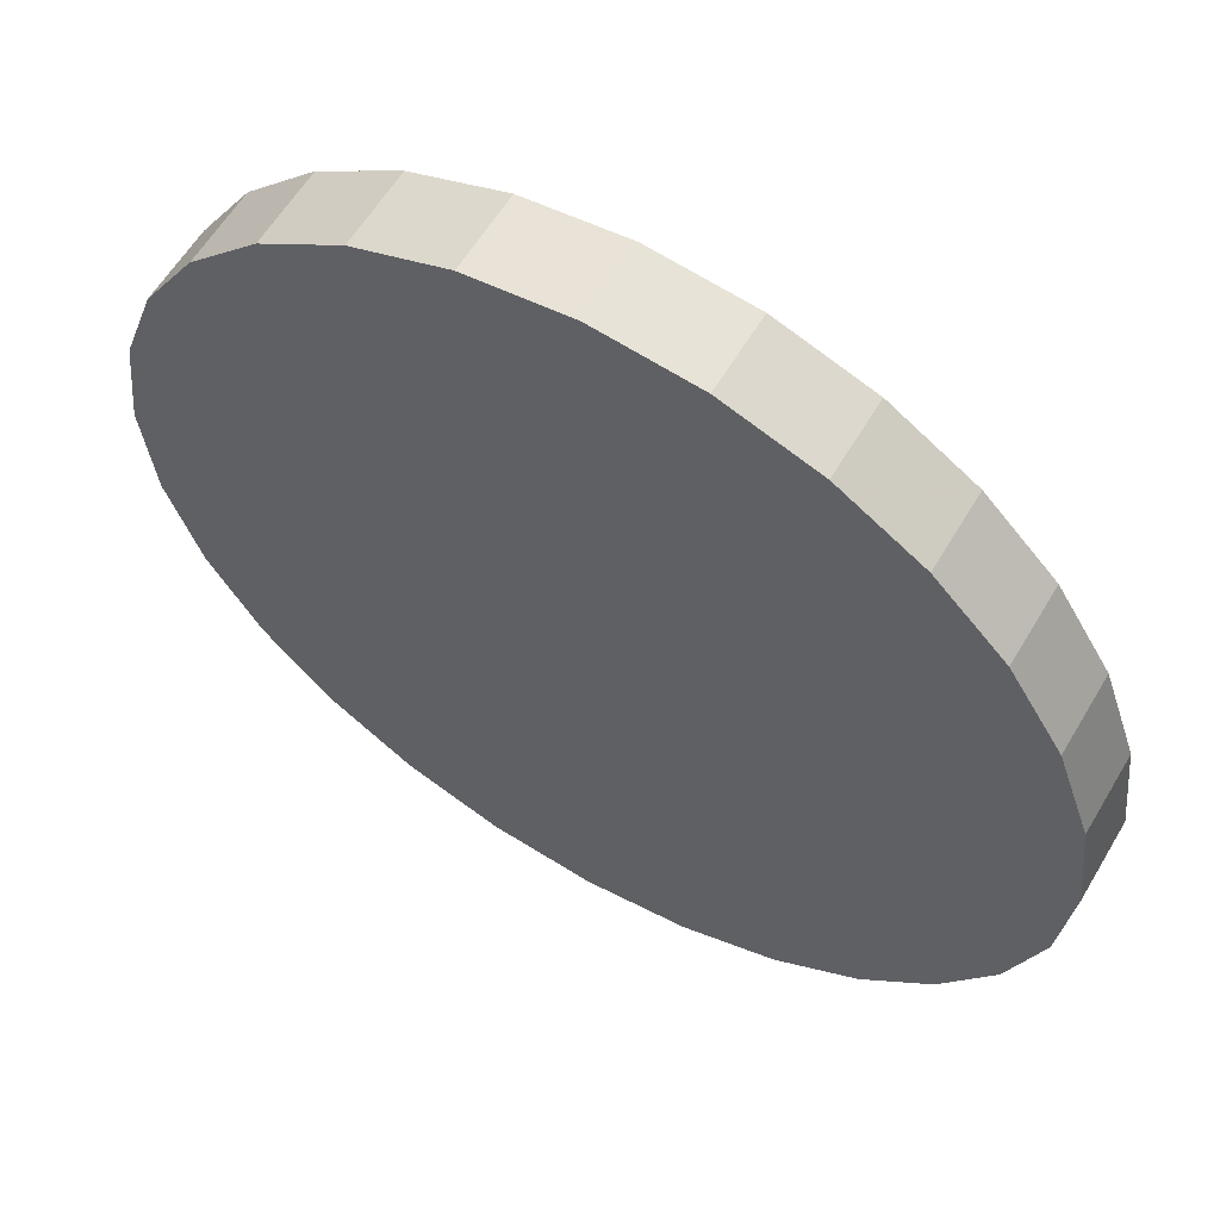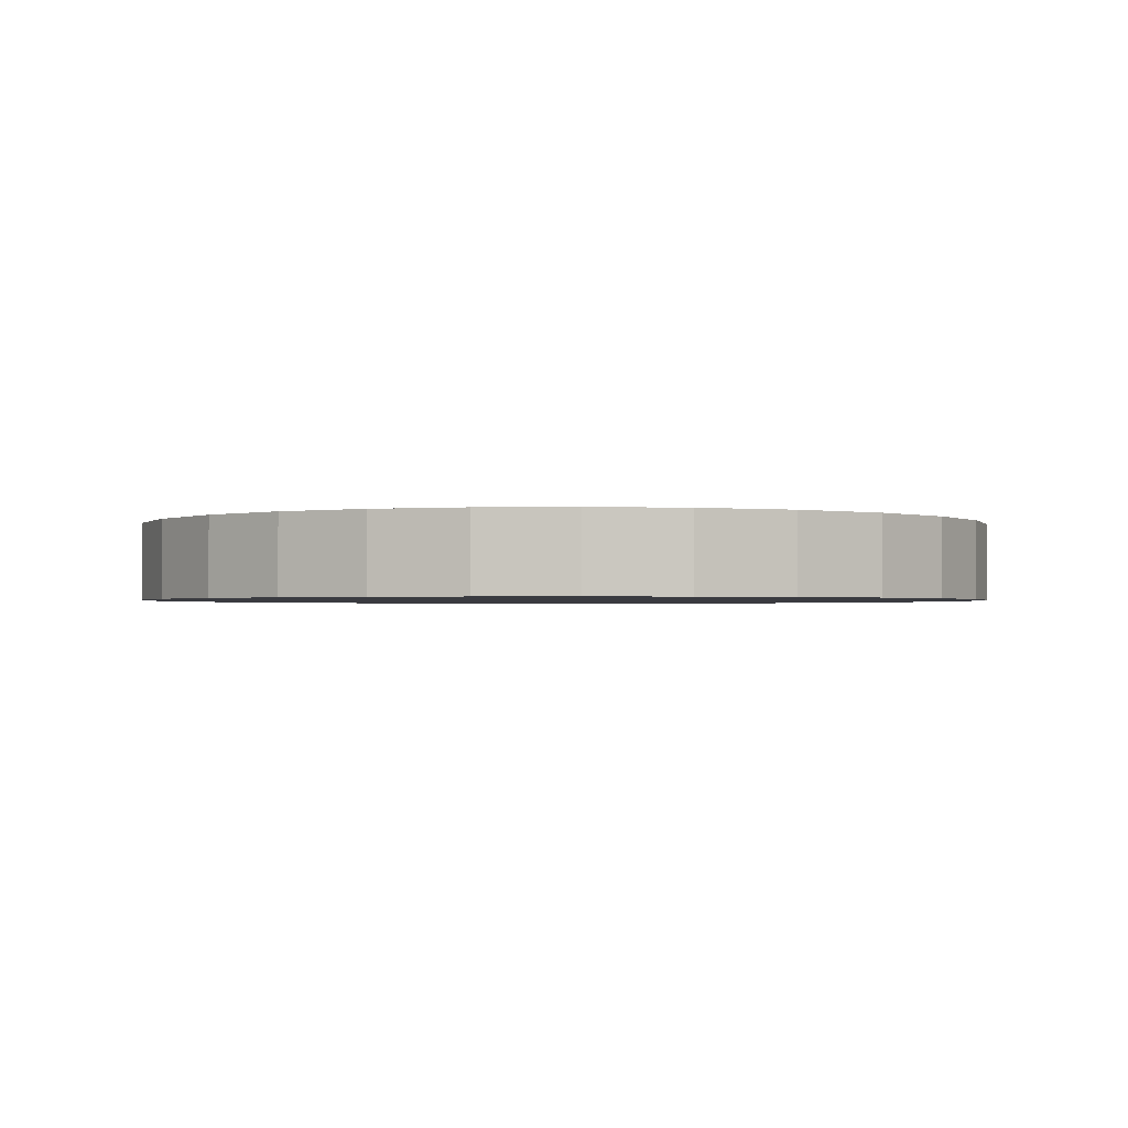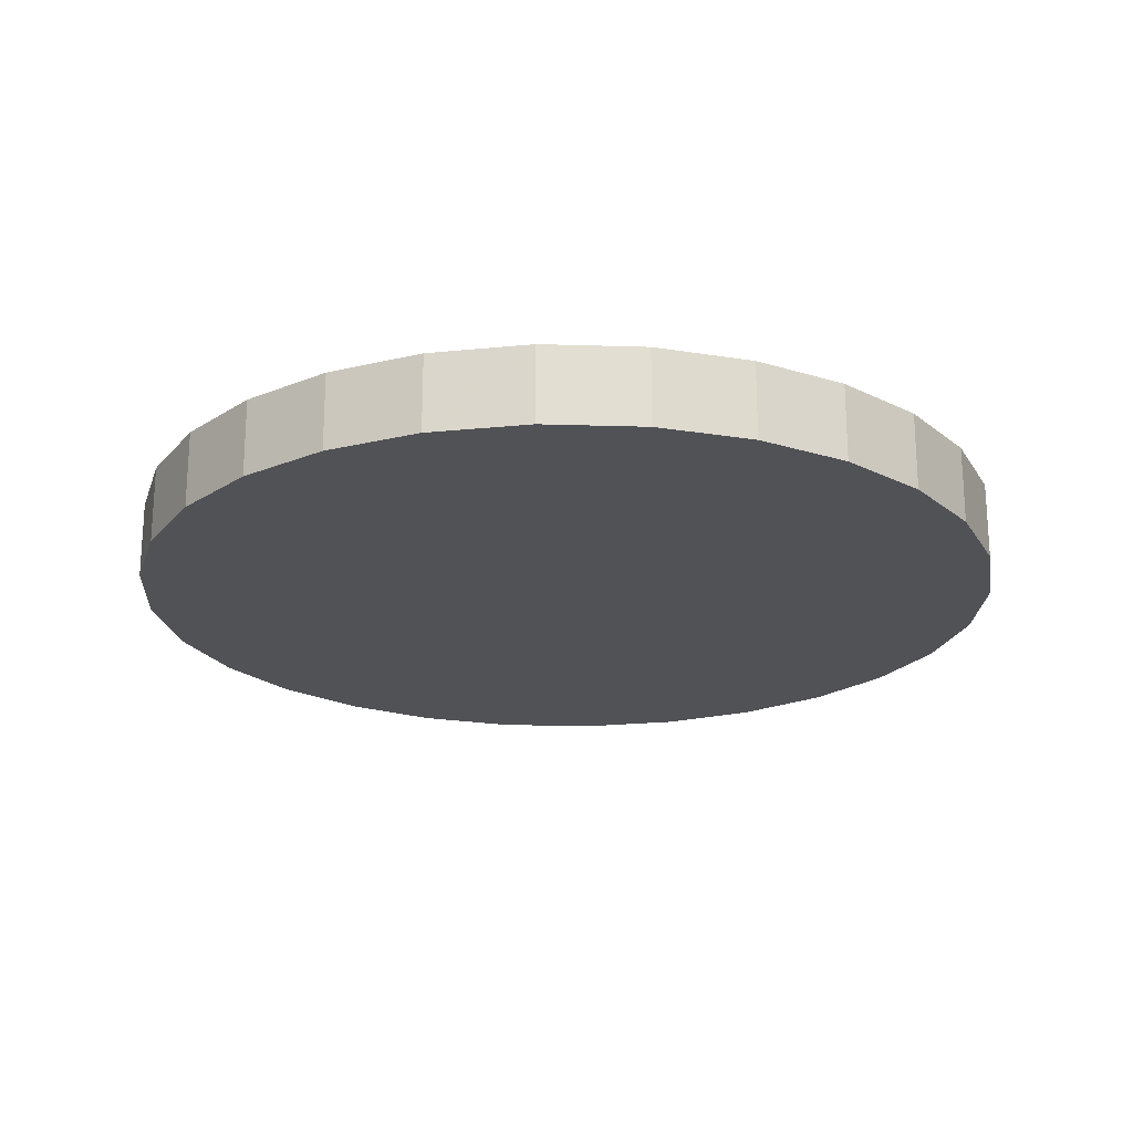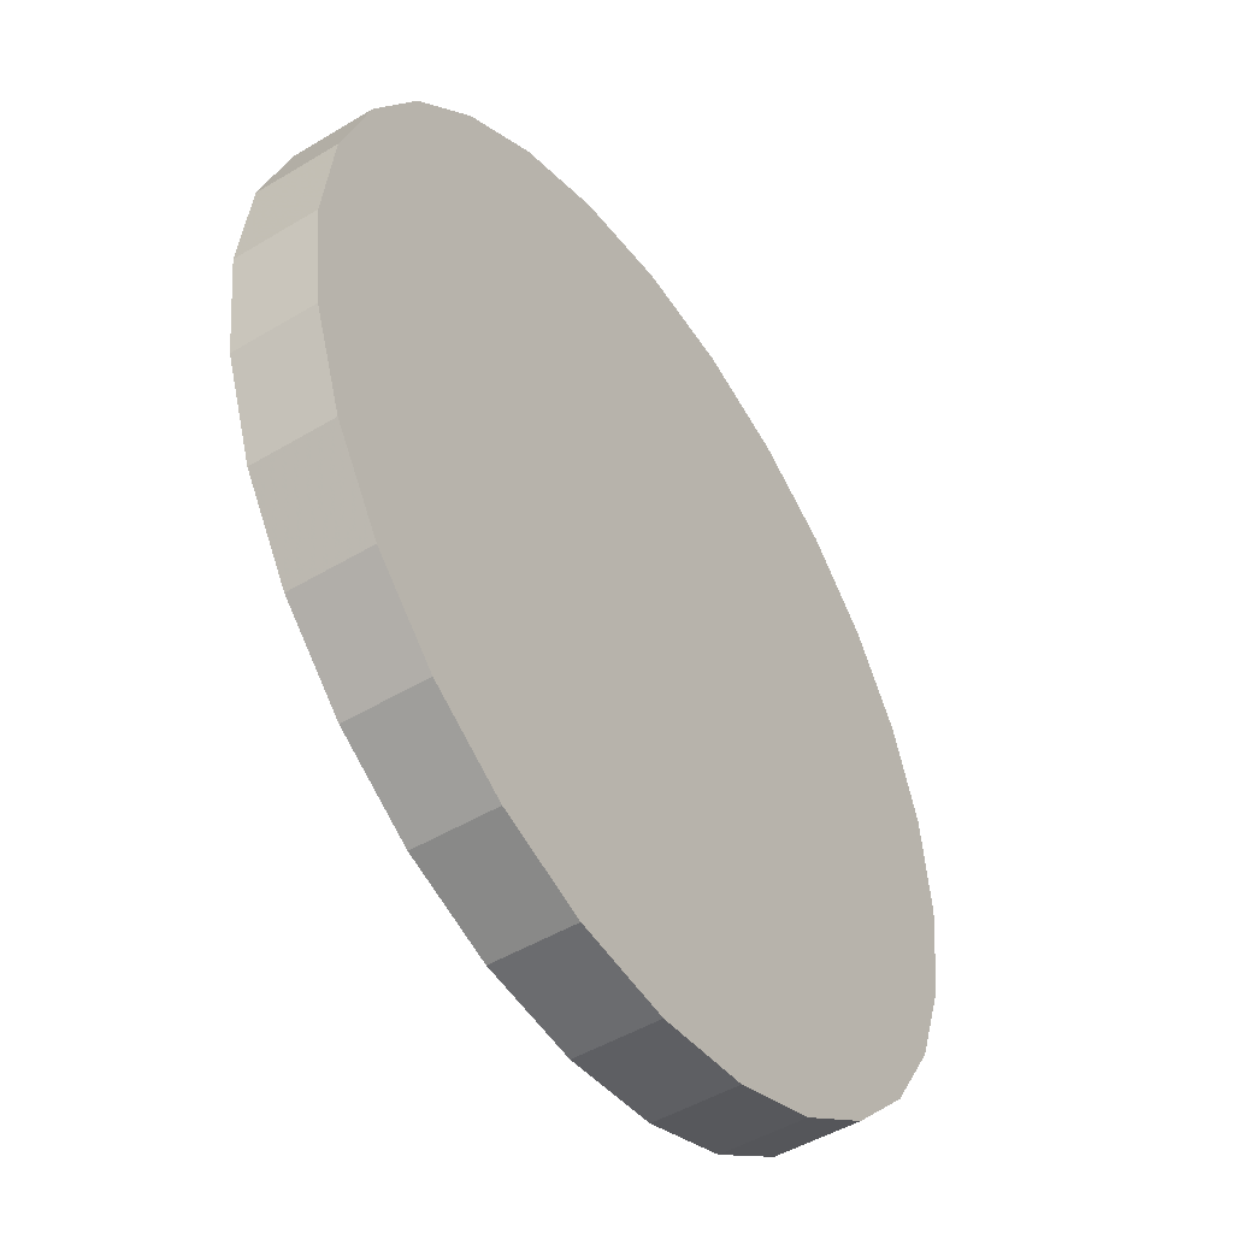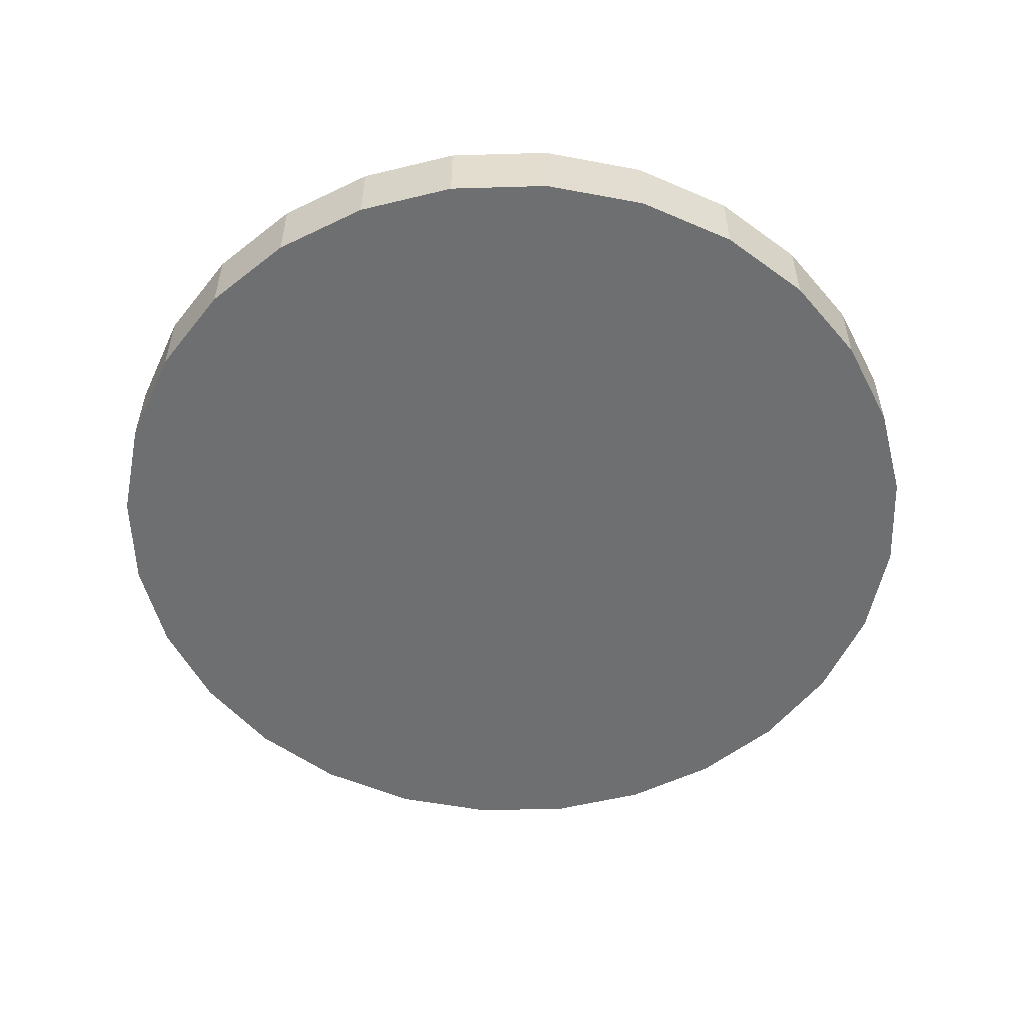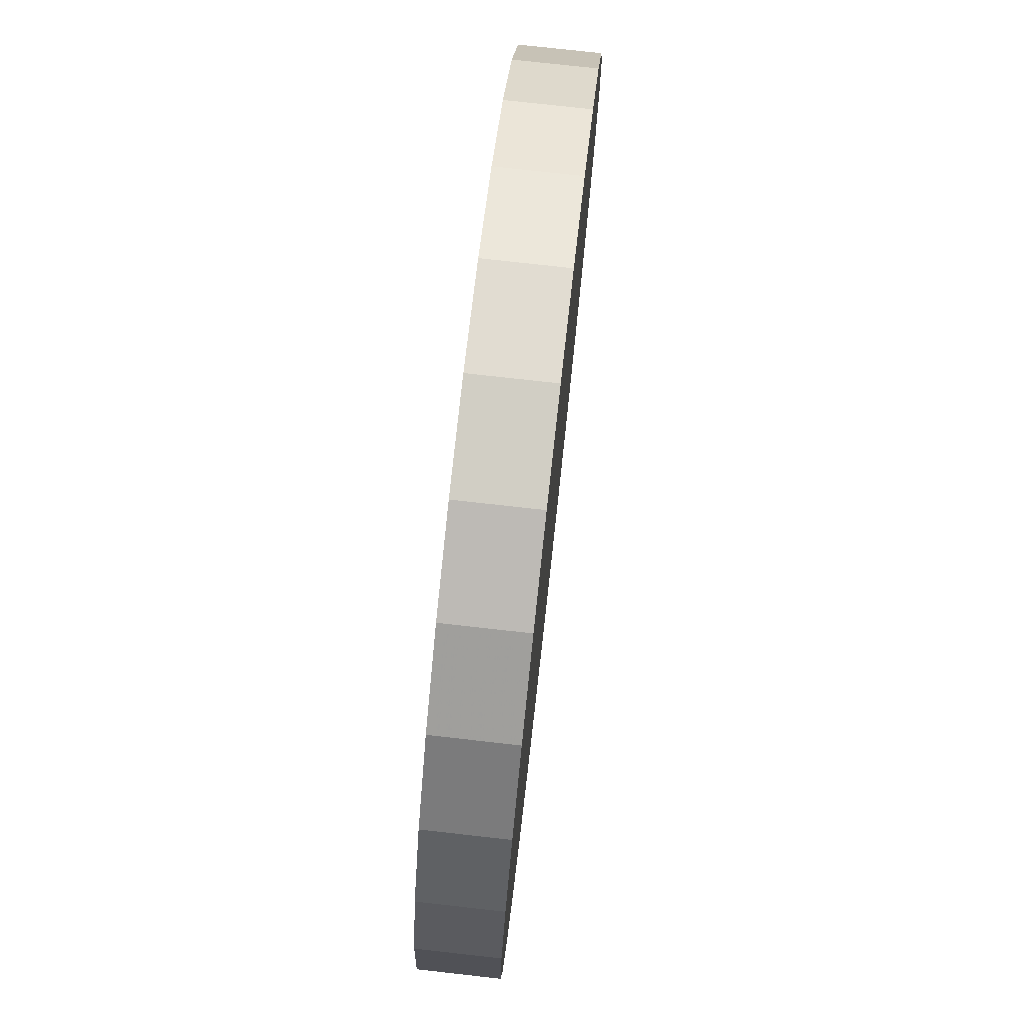
<metadata>
{"format":"obj","ext":"obj","renderer":"f3d","projection":"perspective","resolution":1024,"background":"white","views":[{"elev":59.5,"azim":-149.5,"up":"+Z"},{"elev":-1.4,"azim":-118.1,"up":"+Y"},{"elev":-21.3,"azim":93.5,"up":"+Y"},{"elev":-48.6,"azim":-56.2,"up":"+Z"},{"elev":-54.5,"azim":72.1,"up":"+Y"},{"elev":76.1,"azim":96.4,"up":"+Z"}]}
</metadata>
<code>
v  0.3522 0.031 -0
v  0.3428 0.031 -0.0807
v  0.3163 0.031 -0.1548
v  0.2748 0.031 -0.2202
v  0.2202 0.031 -0.2748
v  0.1548 0.031 -0.3163
v  0.0807 0.031 -0.3428
v  -0 0.031 -0.3522
v  -0.0807 0.031 -0.3428
v  -0.1548 0.031 -0.3163
v  -0.2202 0.031 -0.2748
v  -0.2748 0.031 -0.2202
v  -0.3163 0.031 -0.1548
v  -0.3428 0.031 -0.0807
v  -0.3522 0.031 0
v  -0.3428 0.031 0.0807
v  -0.3163 0.031 0.1548
v  -0.2748 0.031 0.2202
v  -0.2202 0.031 0.2748
v  -0.1548 0.031 0.3163
v  -0.0807 0.031 0.3428
v  0 0.031 0.3522
v  0.0807 0.031 0.3428
v  0.1548 0.031 0.3163
v  0.2202 0.031 0.2748
v  0.2748 0.031 0.2202
v  0.3163 0.031 0.1548
v  0.3428 0.031 0.0807
v  0.3522 -0.031 -0
v  0.3428 -0.031 -0.0807
v  0.3163 -0.031 -0.1548
v  0.2748 -0.031 -0.2202
v  0.2202 -0.031 -0.2748
v  0.1548 -0.031 -0.3163
v  0.0807 -0.031 -0.3428
v  -0 -0.031 -0.3522
v  -0.0807 -0.031 -0.3428
v  -0.1548 -0.031 -0.3163
v  -0.2202 -0.031 -0.2748
v  -0.2748 -0.031 -0.2202
v  -0.3163 -0.031 -0.1548
v  -0.3428 -0.031 -0.0807
v  -0.3522 -0.031 0
v  -0.3428 -0.031 0.0807
v  -0.3163 -0.031 0.1548
v  -0.2748 -0.031 0.2202
v  -0.2202 -0.031 0.2748
v  -0.1548 -0.031 0.3163
v  -0.0807 -0.031 0.3428
v  0 -0.031 0.3522
v  0.0807 -0.031 0.3428
v  0.1548 -0.031 0.3163
v  0.2202 -0.031 0.2748
v  0.2748 -0.031 0.2202
v  0.3163 -0.031 0.1548
v  0.3428 -0.031 0.0807
g COL_Circle_75
f 9 10 11
f 14 15 16
f 13 14 16
f 13 16 17
f 13 17 18
f 12 13 18
f 11 12 18
f 11 18 19
f 11 19 20
f 11 20 21
f 11 21 22
f 11 22 23
f 11 23 24
f 11 24 25
f 11 25 26
f 11 26 27
f 11 27 28
f 11 28 1
f 11 1 2
f 11 2 3
f 11 3 4
f 11 4 5
f 11 5 6
f 11 6 7
f 11 7 8
f 9 11 8
f 39 38 37
f 39 37 36
f 39 36 35
f 39 35 34
f 39 34 33
f 39 33 32
f 39 32 31
f 39 31 30
f 39 30 29
f 39 29 56
f 39 56 55
f 39 55 54
f 39 54 53
f 39 53 52
f 39 52 51
f 39 51 50
f 39 50 49
f 39 49 48
f 39 48 47
f 39 47 46
f 44 43 42
f 44 42 41
f 45 44 41
f 46 45 41
f 46 41 40
f 39 46 40
f 42 43 15
f 15 14 42
f 43 44 16
f 16 15 43
f 37 38 10
f 10 9 37
f 38 39 11
f 11 10 38
f 36 37 9
f 9 8 36
f 35 36 8
f 8 7 35
f 34 35 7
f 7 6 34
f 33 34 6
f 6 5 33
f 32 33 5
f 5 4 32
f 31 32 4
f 4 3 31
f 30 31 3
f 3 2 30
f 29 30 2
f 2 1 29
f 56 29 1
f 1 28 56
f 55 56 28
f 28 27 55
f 54 55 27
f 27 26 54
f 53 54 26
f 26 25 53
f 52 53 25
f 25 24 52
f 51 52 24
f 24 23 51
f 50 51 23
f 23 22 50
f 49 50 22
f 22 21 49
f 48 49 21
f 21 20 48
f 47 48 20
f 20 19 47
f 46 47 19
f 19 18 46
f 39 40 12
f 12 11 39
f 40 41 13
f 13 12 40
f 45 46 18
f 18 17 45
f 44 45 17
f 17 16 44
f 41 42 14
f 14 13 41

</code>
